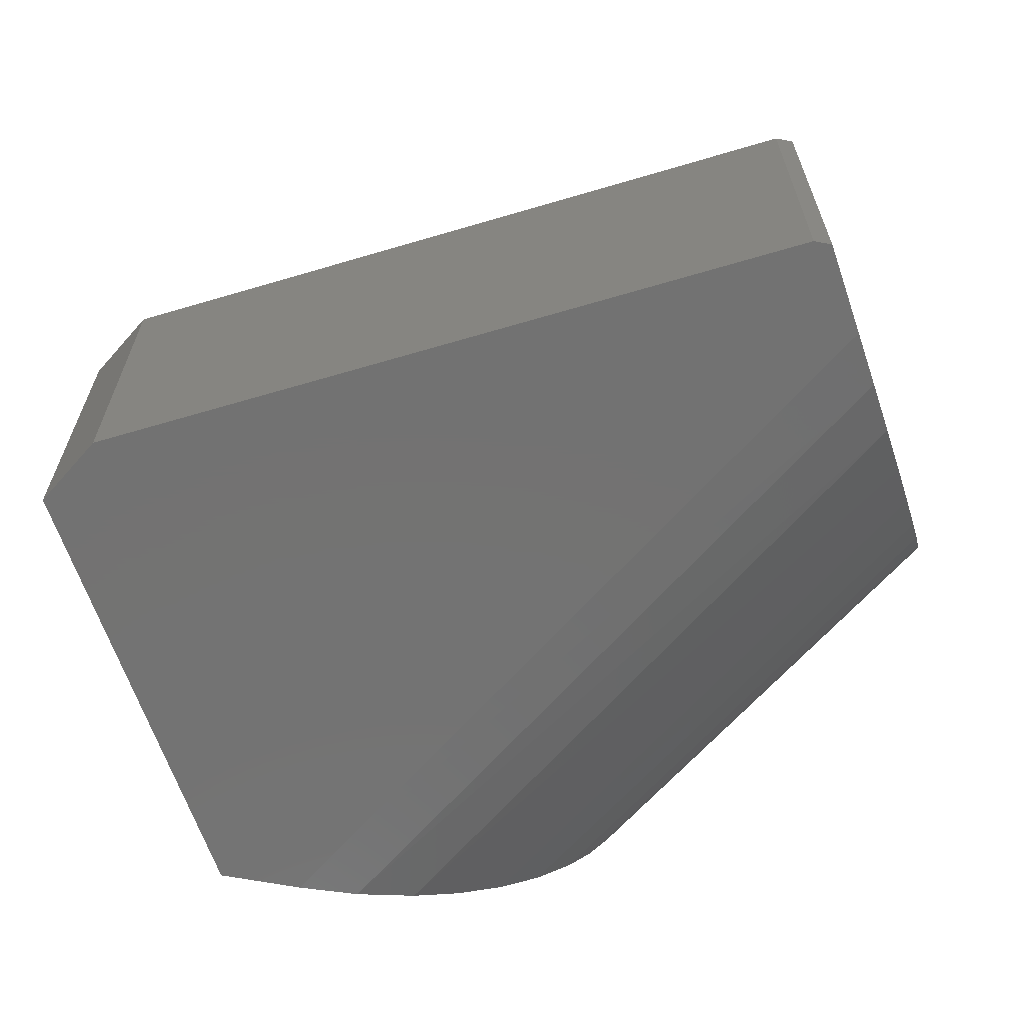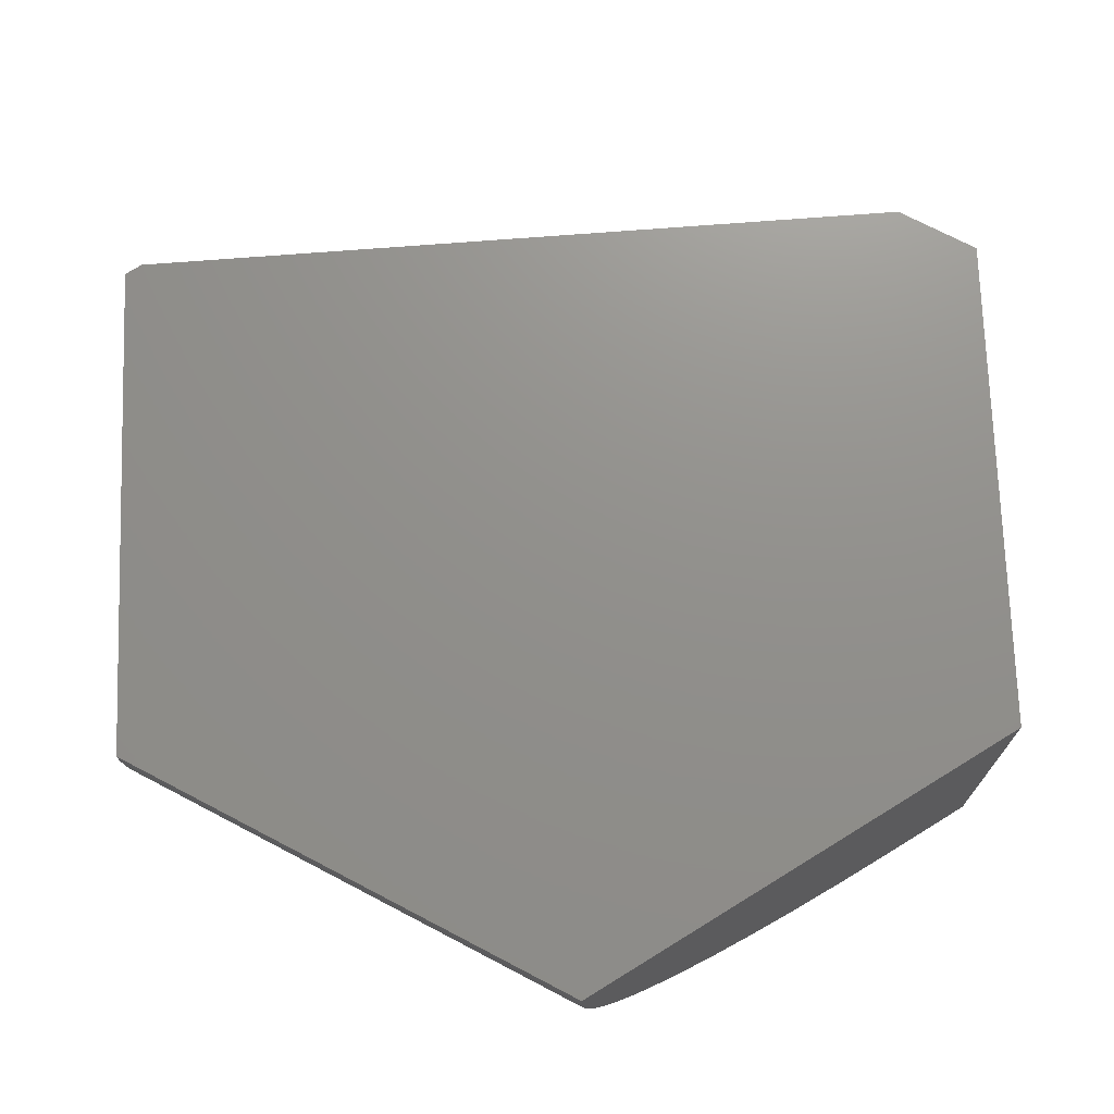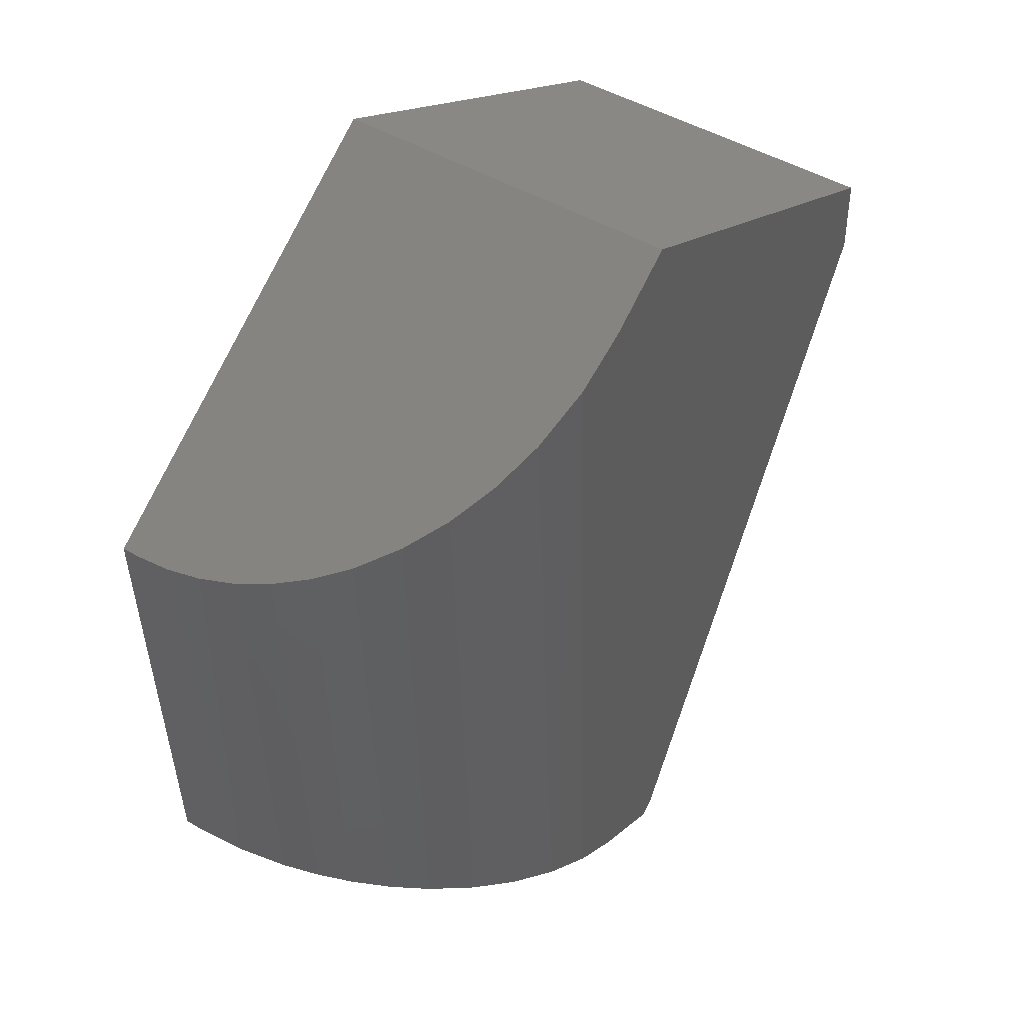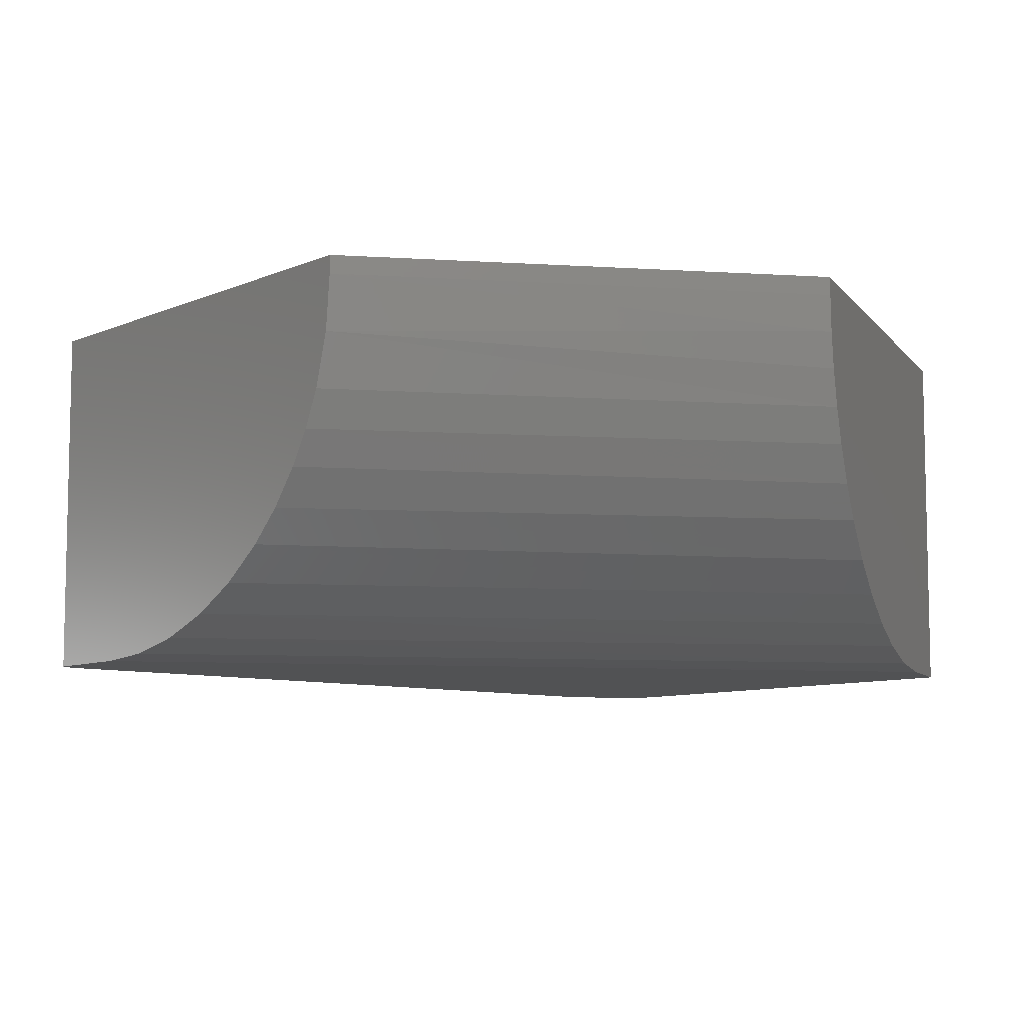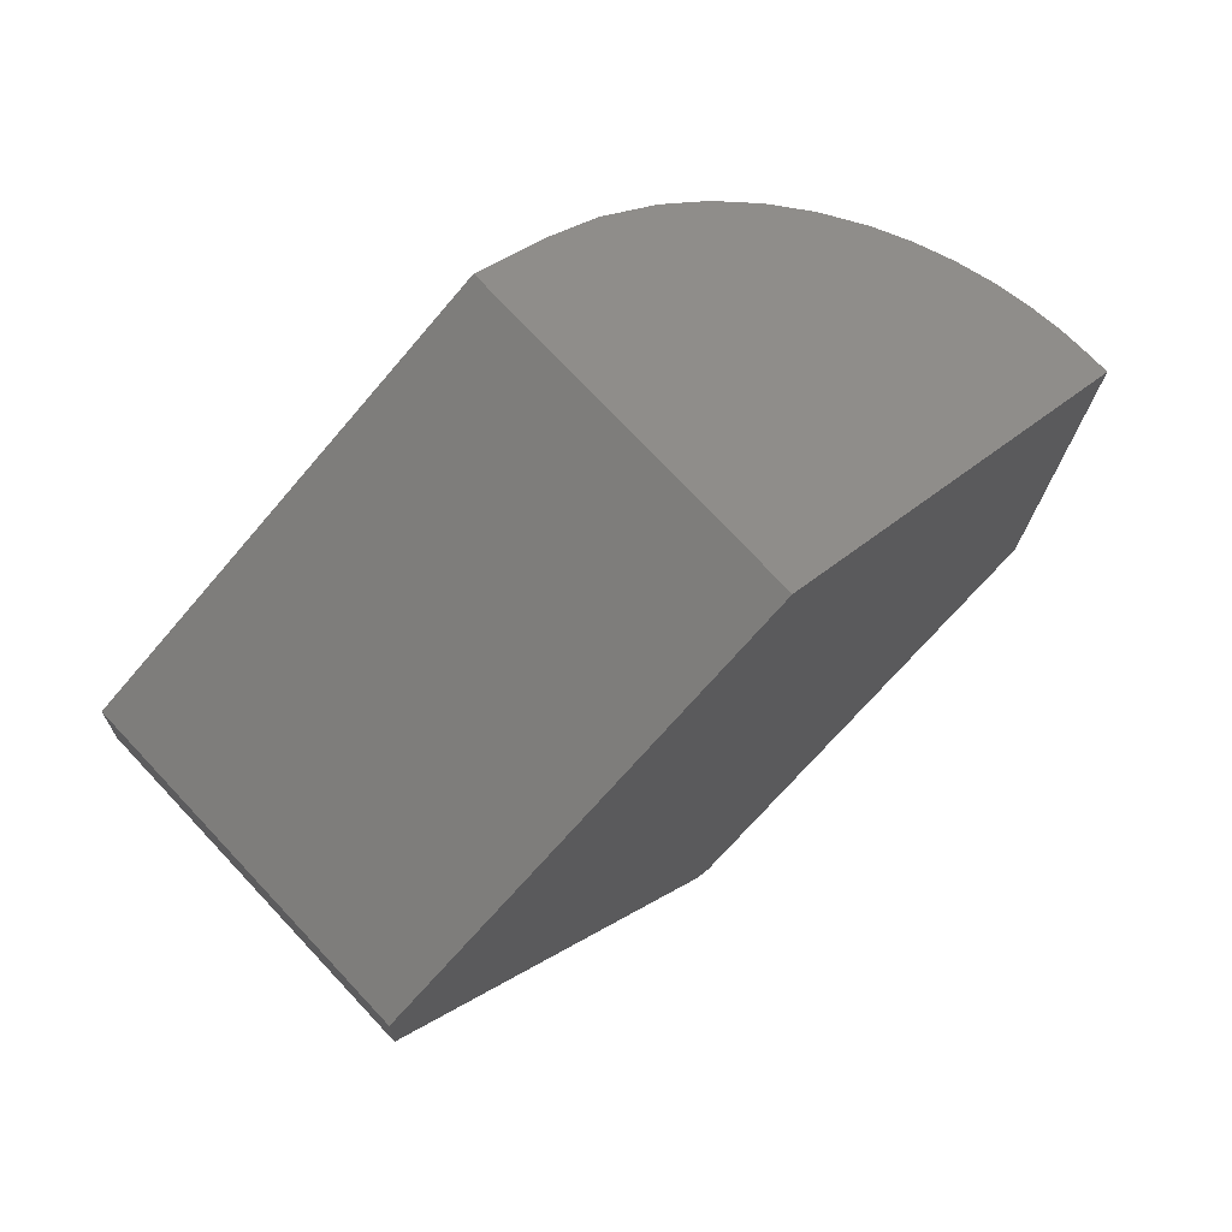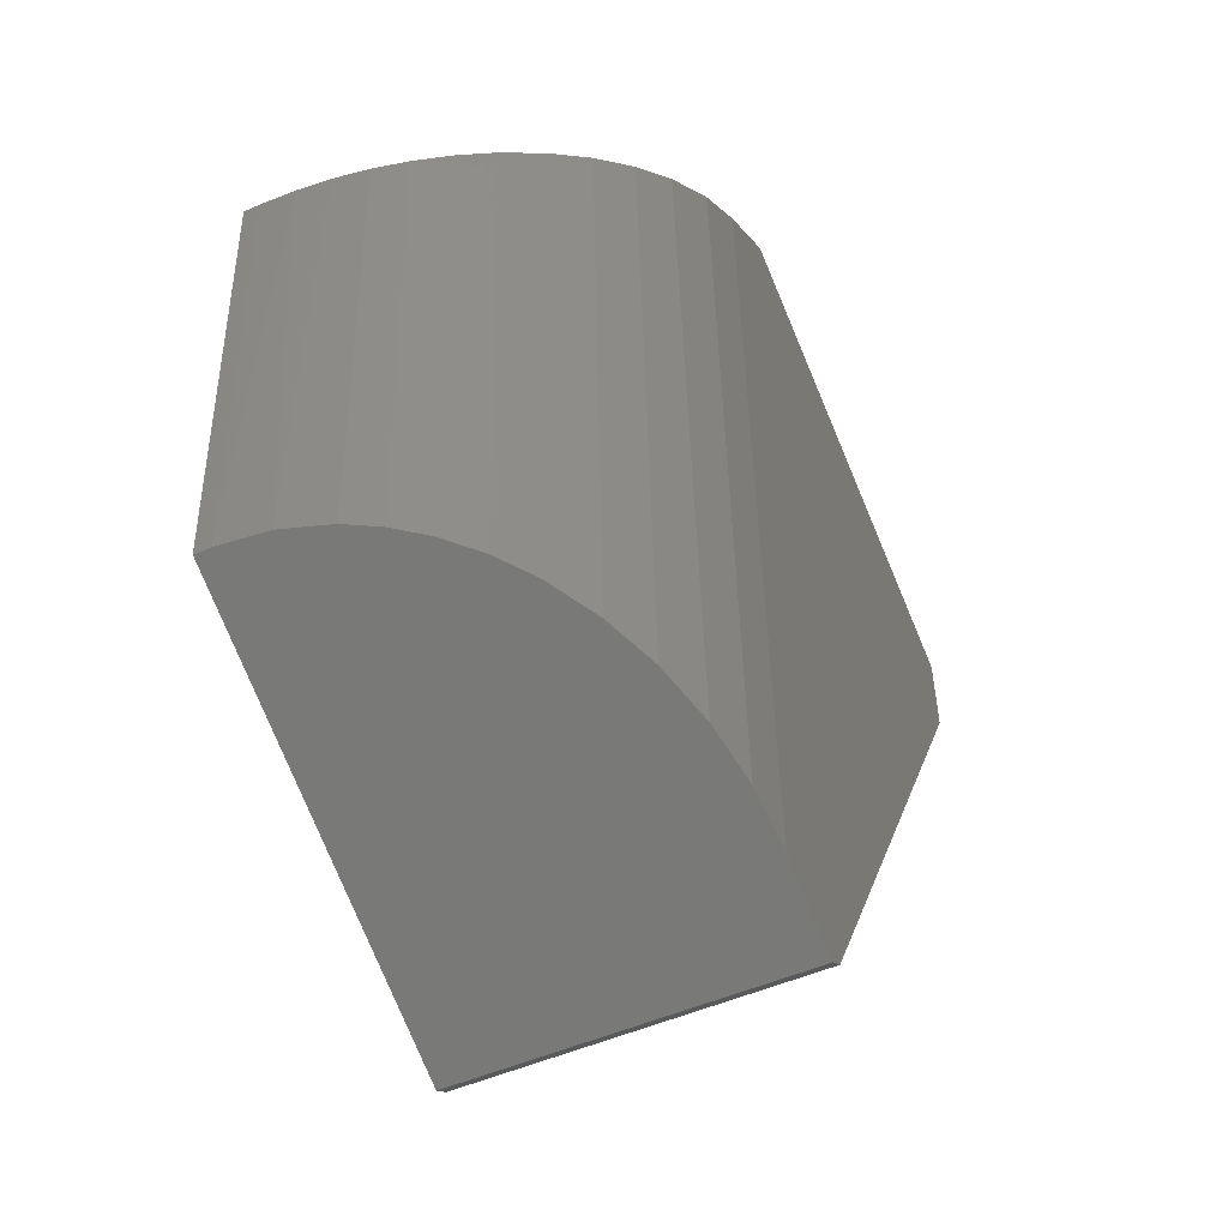
<metadata>
{"format":"stl","ext":"stl","renderer":"f3d","projection":"perspective","resolution":1024,"background":"white","views":[{"elev":-64.7,"azim":-43.5,"up":"+Z"},{"elev":72.4,"azim":115.5,"up":"+Z"},{"elev":47.7,"azim":123.3,"up":"+Y"},{"elev":-8.2,"azim":77.8,"up":"+Z"},{"elev":74.3,"azim":-43.2,"up":"+Y"},{"elev":-49.7,"azim":116.0,"up":"+Y"}]}
</metadata>
<code>
# stl→obj: 37 verts, 70 faces
v -0.3187 -0.3847 -0.3125
v -0.3947 -0.4243 -0.3125
v -0.4085 -0.4154 -0.3125
v -0.2902 0.3864 -0.3125
v -0.3553 0.4284 -0.3125
v -0.7342 0.231 -0.3125
v -0.737 0.156 -0.3125
v -0.7342 0.231 0
v 0 0.1994 0
v -0.3553 0.4284 0
v -0.01579 -0.2269 0
v -0.737 0.156 0
v -0.4085 -0.4154 0
v -0.3947 -0.4243 0
v 1.11e-16 0.1994 -0.01562
v -0.001627 0.2005 -0.047
v -0.006457 0.2036 -0.07791
v -0.01483 0.209 -0.1093
v -0.02636 0.2164 -0.1393
v -0.04272 0.227 -0.1707
v -0.06226 0.2395 -0.1994
v -0.09022 0.2576 -0.2308
v -0.1216 0.2778 -0.2573
v -0.1573 0.3008 -0.2796
v -0.1952 0.3252 -0.2962
v -0.2422 0.3555 -0.3084
v -0.01579 -0.2269 -0.01562
v -0.2722 -0.3604 -0.309
v -0.2264 -0.3366 -0.2984
v -0.1825 -0.3137 -0.2808
v -0.1435 -0.2934 -0.2578
v -0.1079 -0.2749 -0.2288
v -0.08206 -0.2614 -0.2009
v -0.05968 -0.2498 -0.1695
v -0.04372 -0.2414 -0.1401
v -0.03107 -0.2349 -0.1087
v -0.01967 -0.2289 -0.06296
f 1 2 3
f 4 1 5
f 5 1 6
f 1 3 6
f 6 3 7
f 8 9 10
f 11 9 8
f 11 8 12
f 11 12 13
f 11 13 14
f 6 7 8
f 8 7 12
f 3 2 13
f 13 2 14
f 13 12 3
f 3 12 7
f 10 9 15
f 10 15 16
f 10 16 17
f 10 17 18
f 10 18 19
f 10 19 20
f 10 20 21
f 10 21 22
f 10 22 23
f 10 23 24
f 10 24 25
f 10 25 26
f 10 26 4
f 10 4 5
f 27 15 11
f 11 15 9
f 11 14 2
f 11 2 1
f 11 1 28
f 11 28 29
f 11 29 30
f 11 30 31
f 11 31 32
f 11 32 33
f 11 33 34
f 11 34 35
f 11 35 36
f 11 36 37
f 11 37 27
f 1 4 28
f 28 4 26
f 28 26 29
f 29 26 25
f 29 25 30
f 30 25 24
f 30 24 31
f 31 24 23
f 31 23 32
f 32 23 22
f 32 22 33
f 33 22 21
f 33 21 34
f 34 21 20
f 34 20 35
f 35 20 19
f 35 19 36
f 36 19 18
f 36 18 37
f 37 18 17
f 37 17 16
f 15 27 16
f 16 27 37
f 5 6 10
f 10 6 8

</code>
